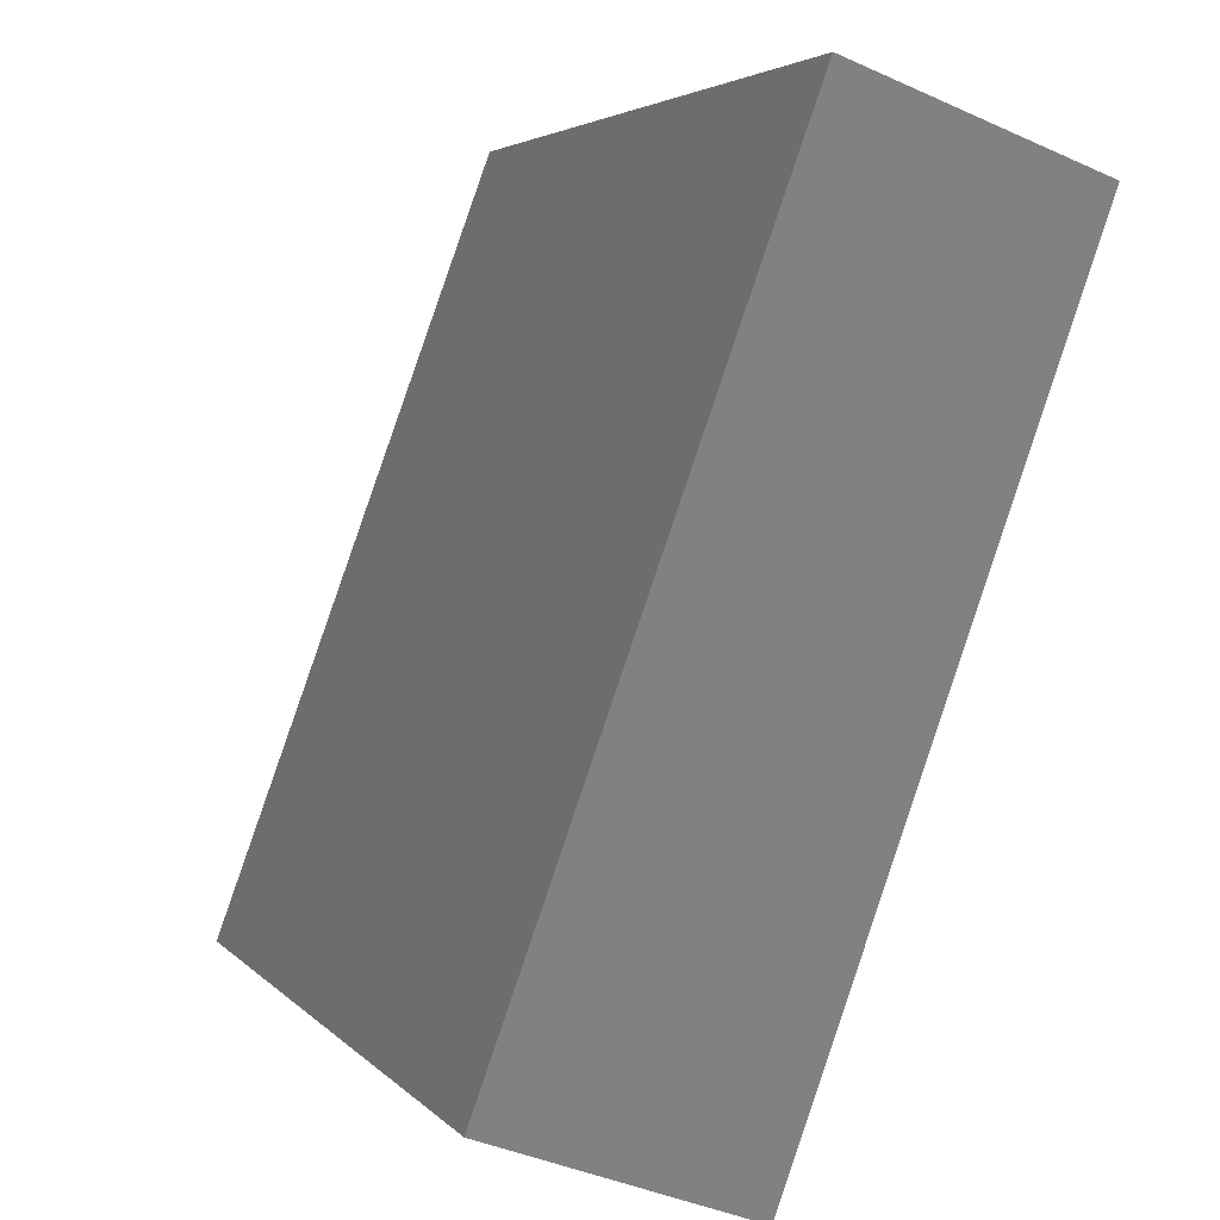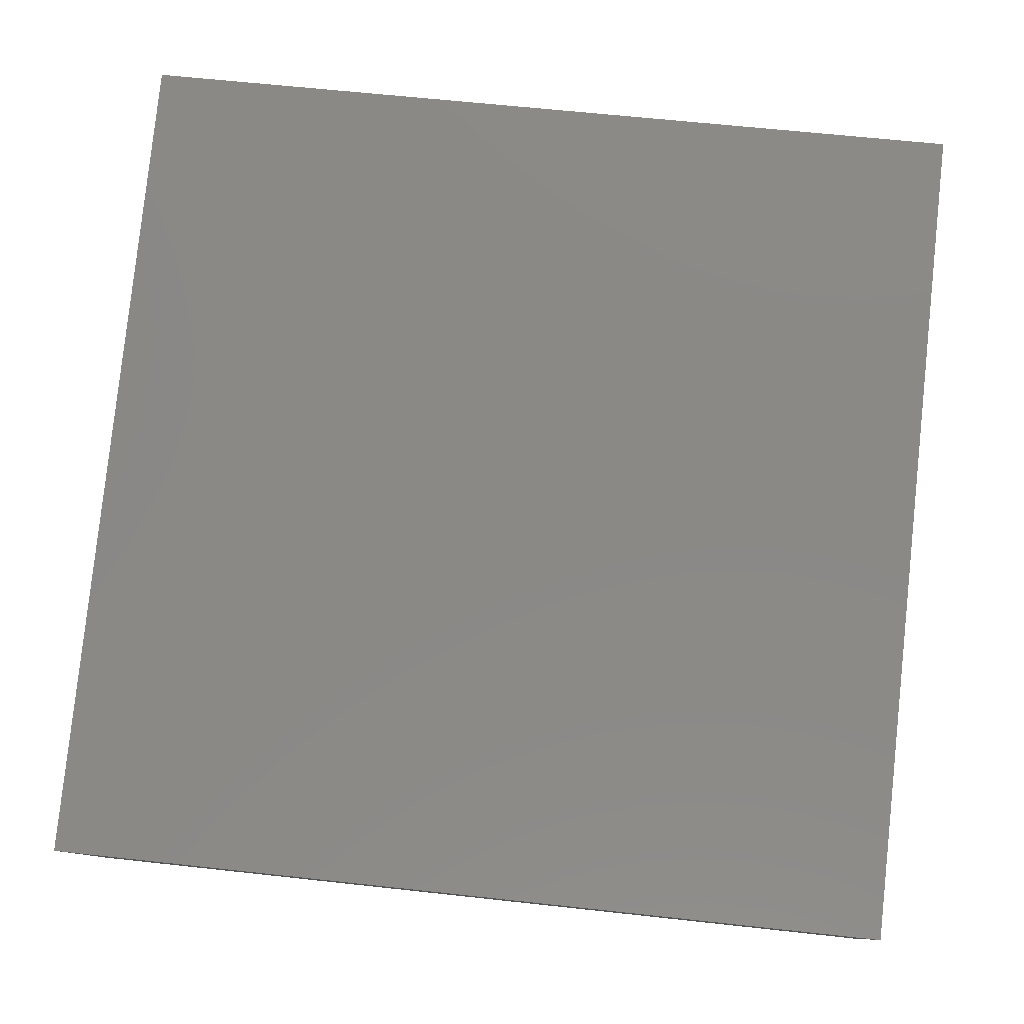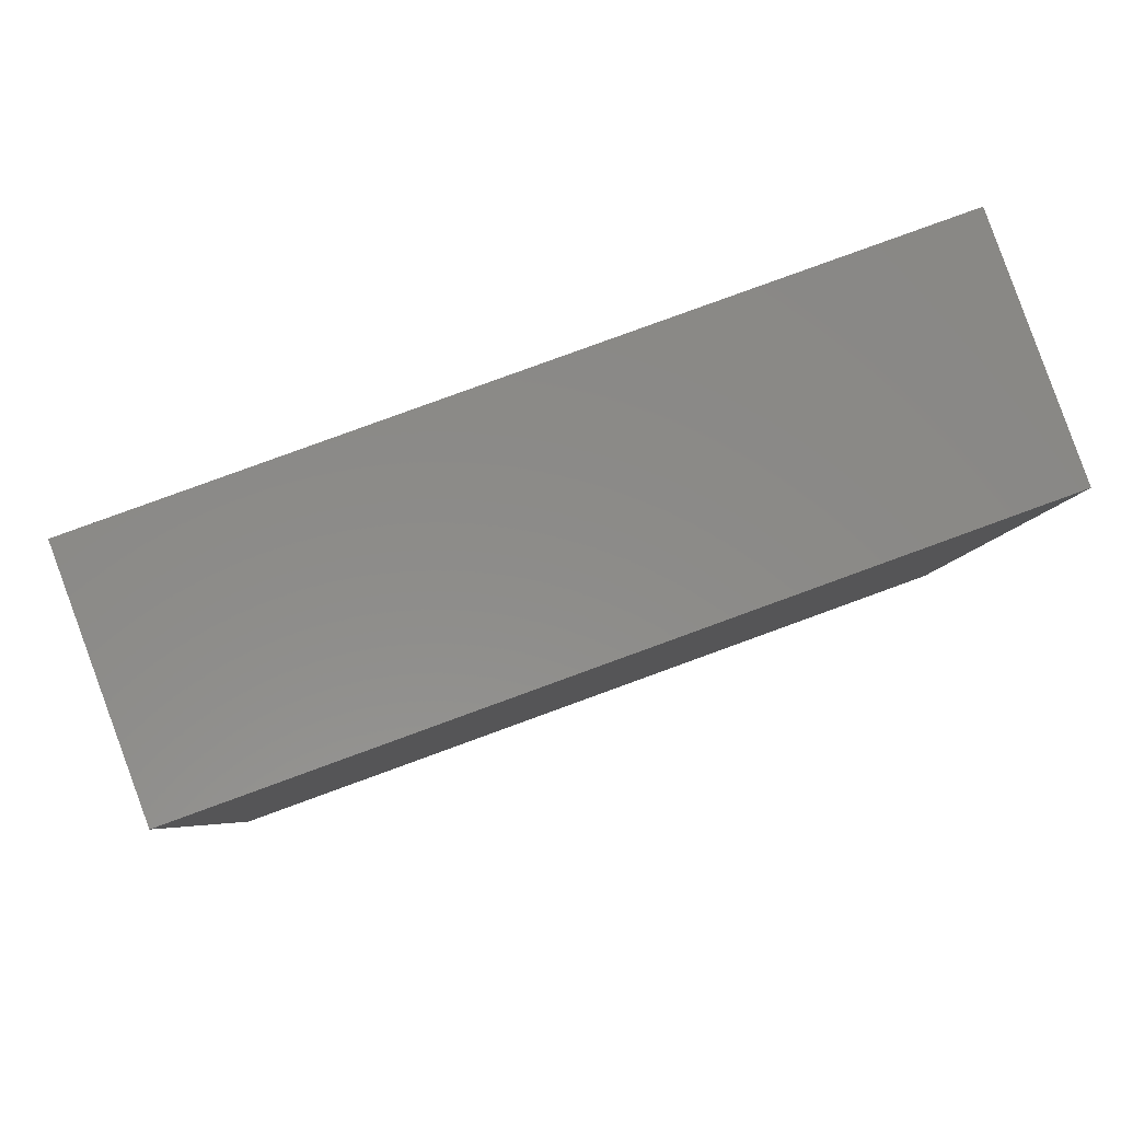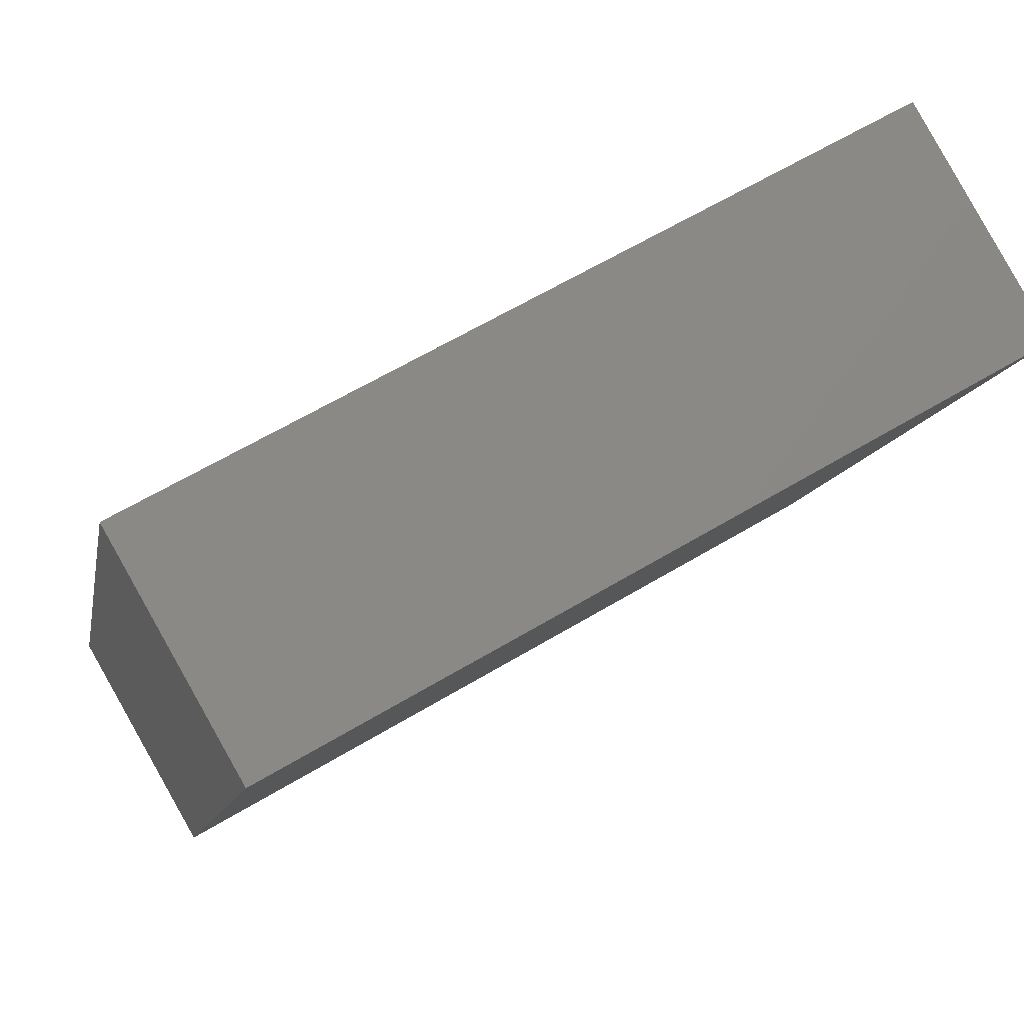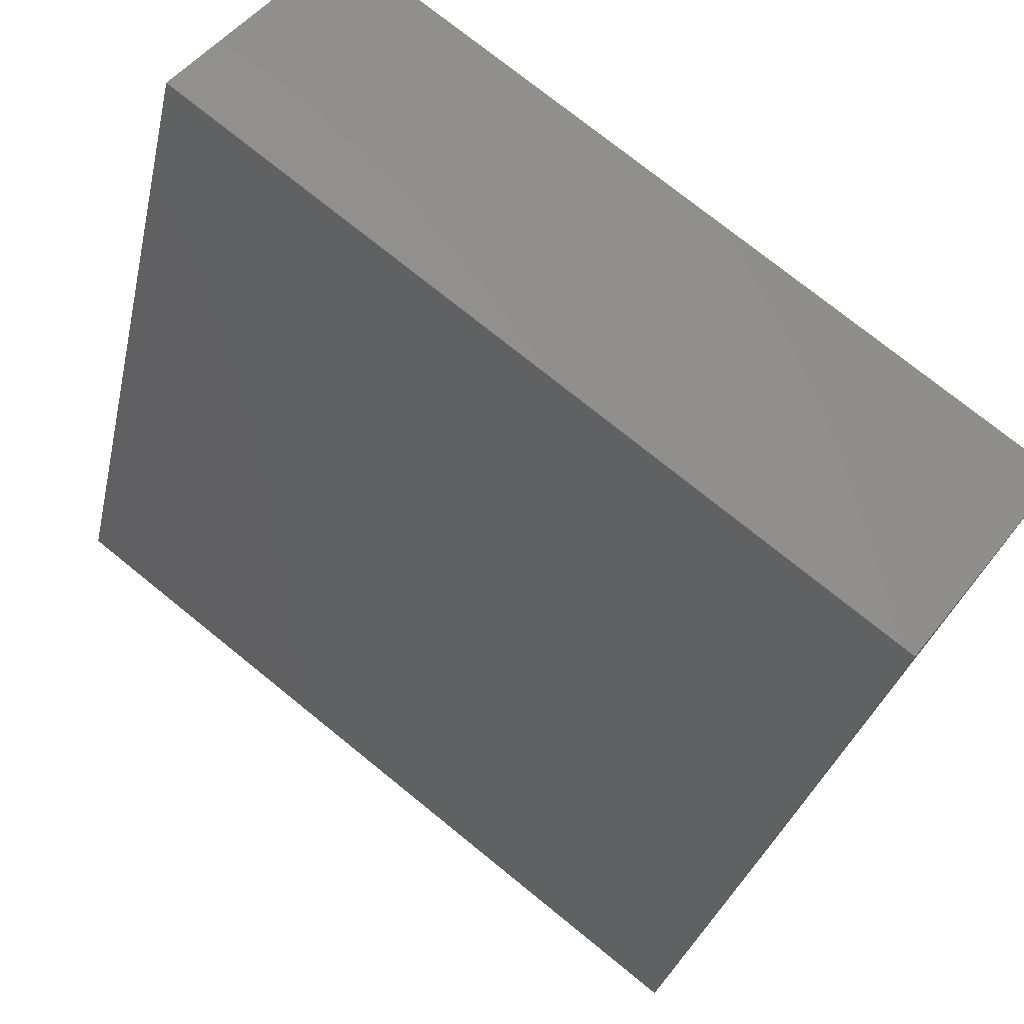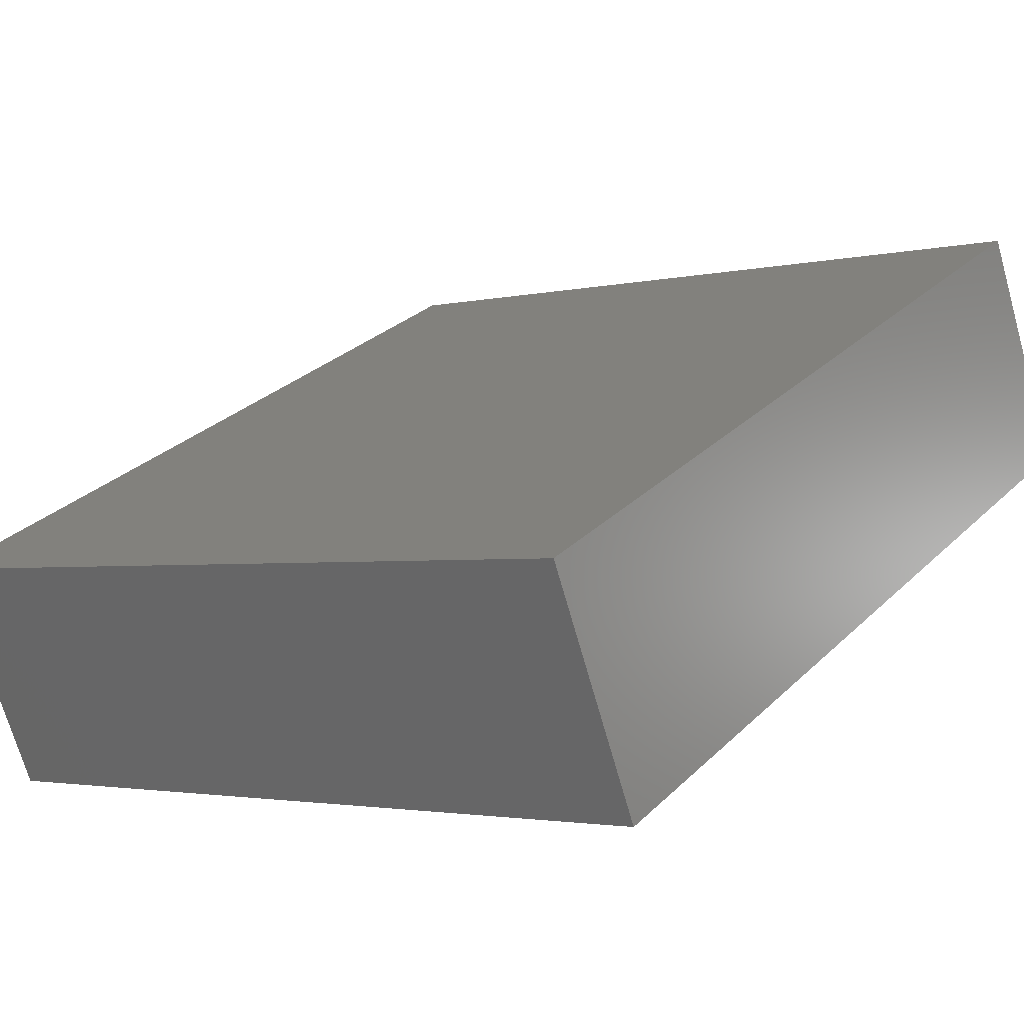
<metadata>
{"format":"stl","ext":"stl","renderer":"f3d","projection":"perspective","resolution":1024,"background":"white","views":[{"elev":3.7,"azim":70.2,"up":"+Y"},{"elev":60.1,"azim":-173.5,"up":"+Z"},{"elev":-5.4,"azim":-91.4,"up":"+Z"},{"elev":62.3,"azim":148.6,"up":"+Y"},{"elev":74.6,"azim":39.0,"up":"+Y"},{"elev":29.4,"azim":-54.0,"up":"+Z"}]}
</metadata>
<code>
# stl→obj: 8 verts, 12 faces
v 0.3311 -1.271 0.9166
v 0.3311 0.2644 0.3579
v -1.315 0.2644 0.3579
v -1.315 -1.271 0.9166
v 0.3311 -1.442 0.4468
v -1.315 -1.442 0.4468
v -1.315 0.0934 -0.1119
v 0.3311 0.0934 -0.1119
f 1 2 3
f 1 3 4
f 5 6 7
f 5 7 8
f 1 5 8
f 1 8 2
f 2 8 7
f 2 7 3
f 3 7 6
f 3 6 4
f 5 1 4
f 5 4 6

</code>
